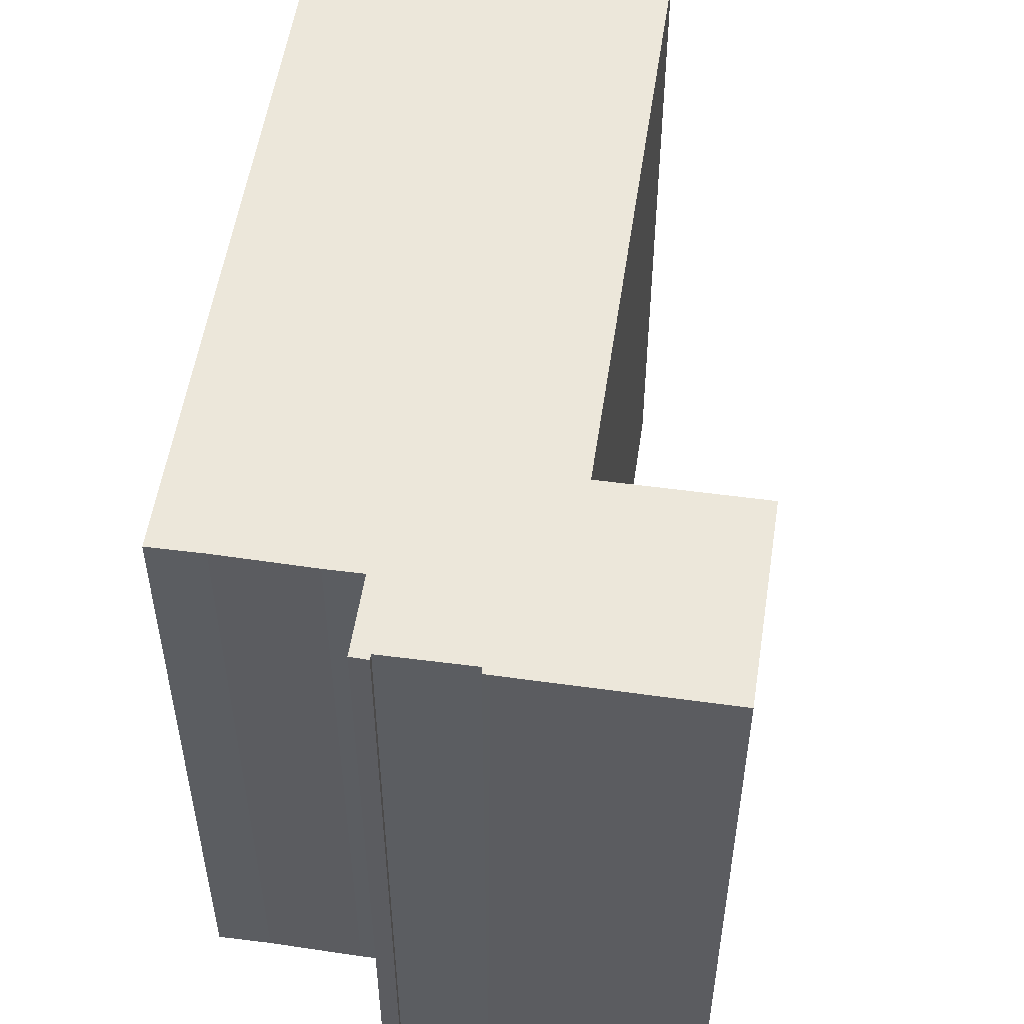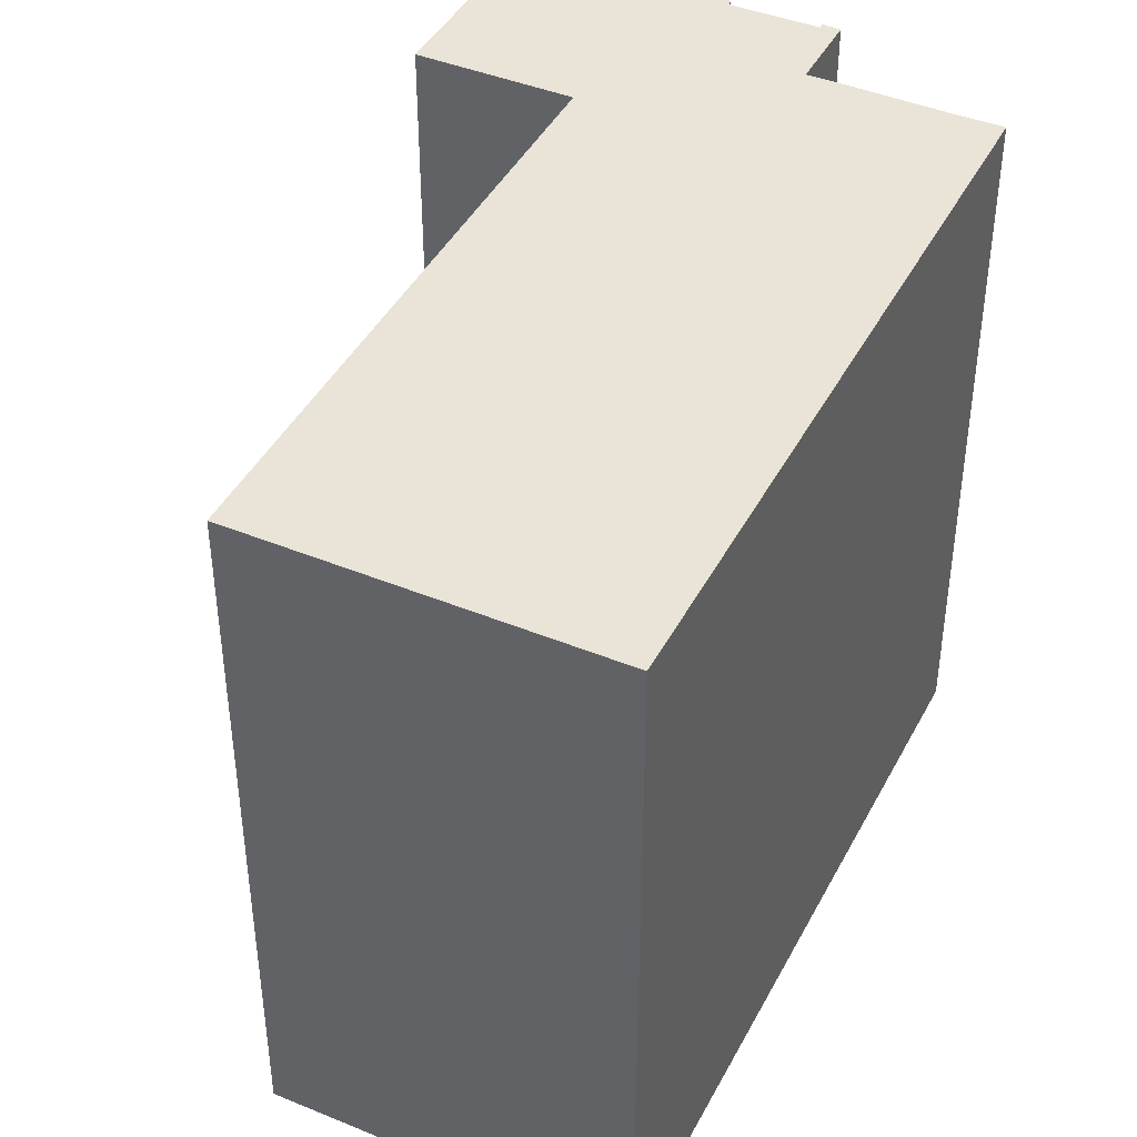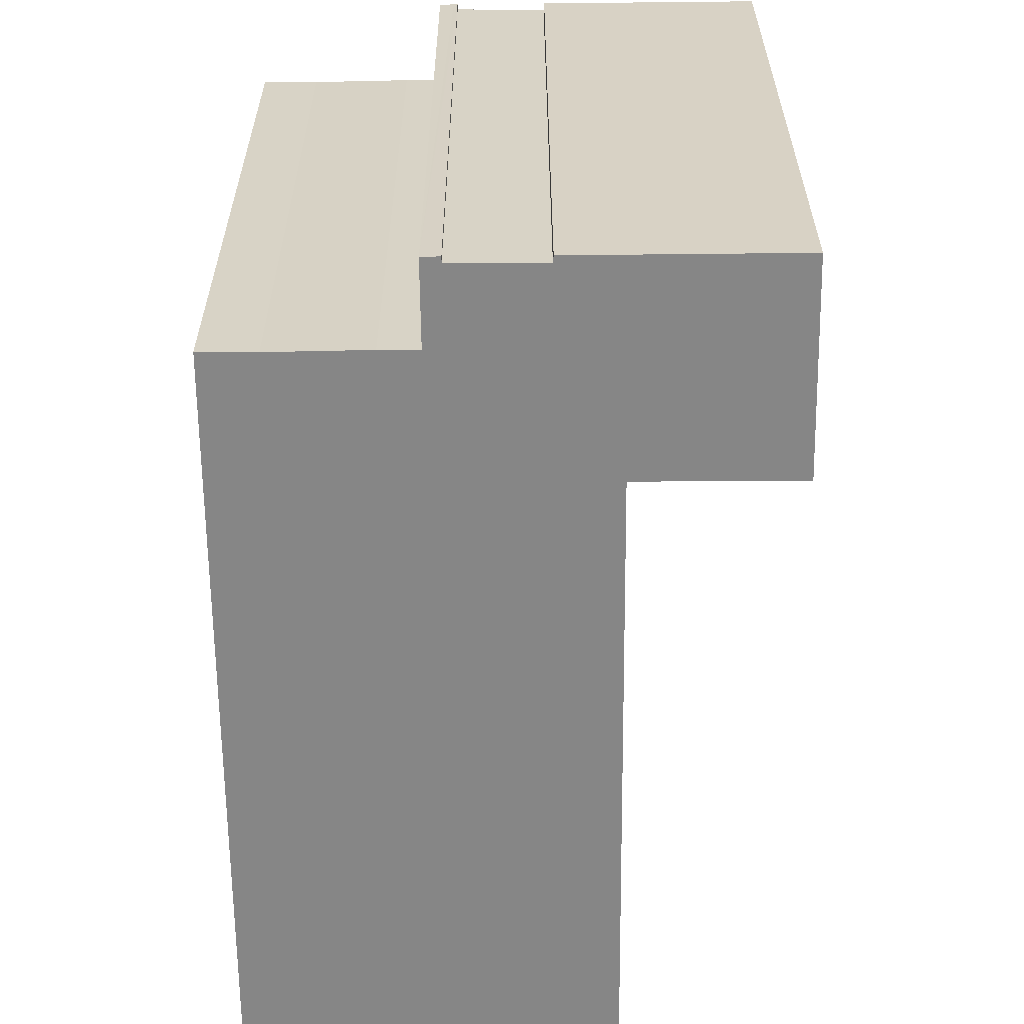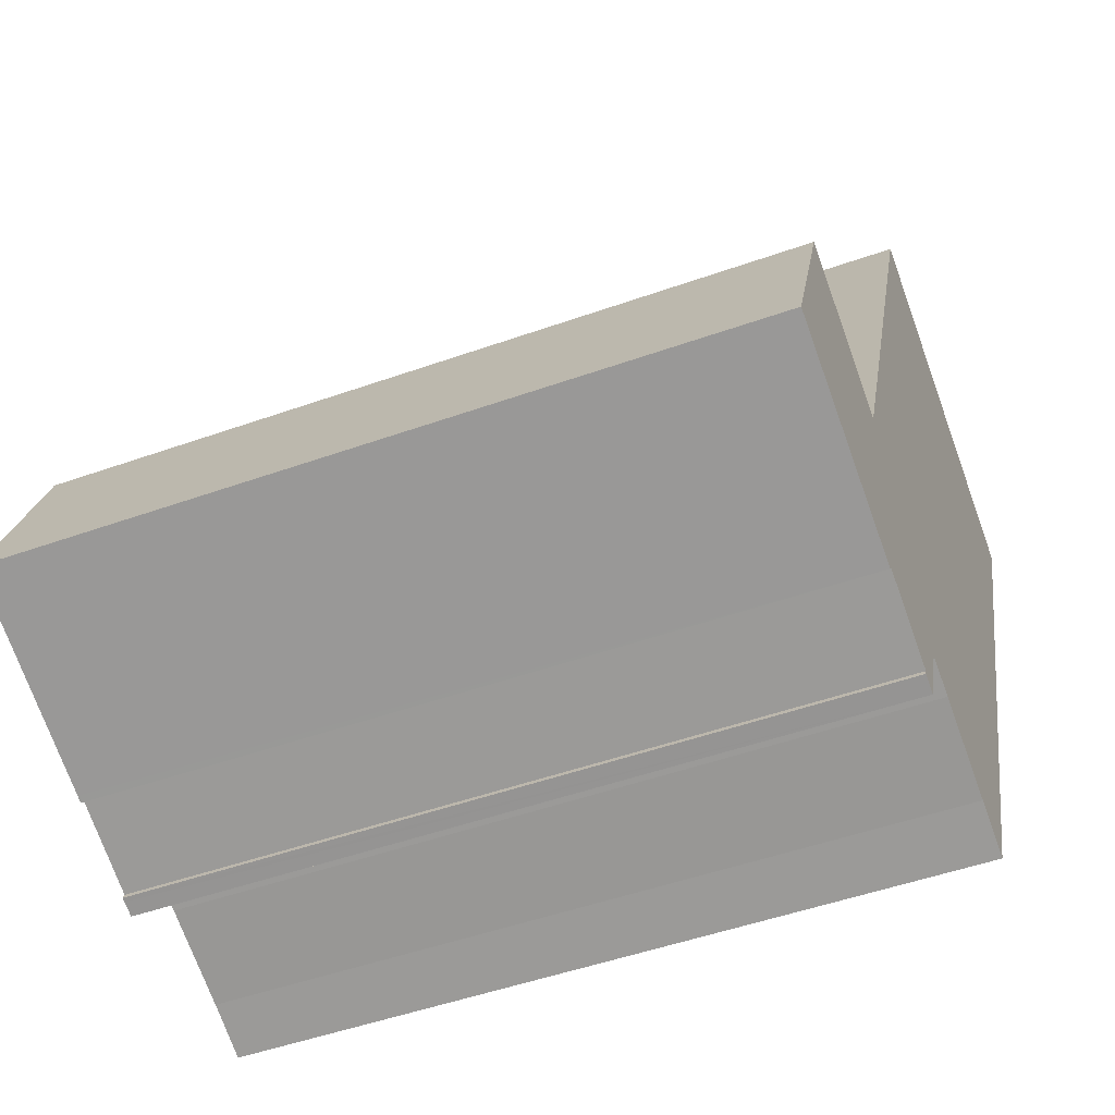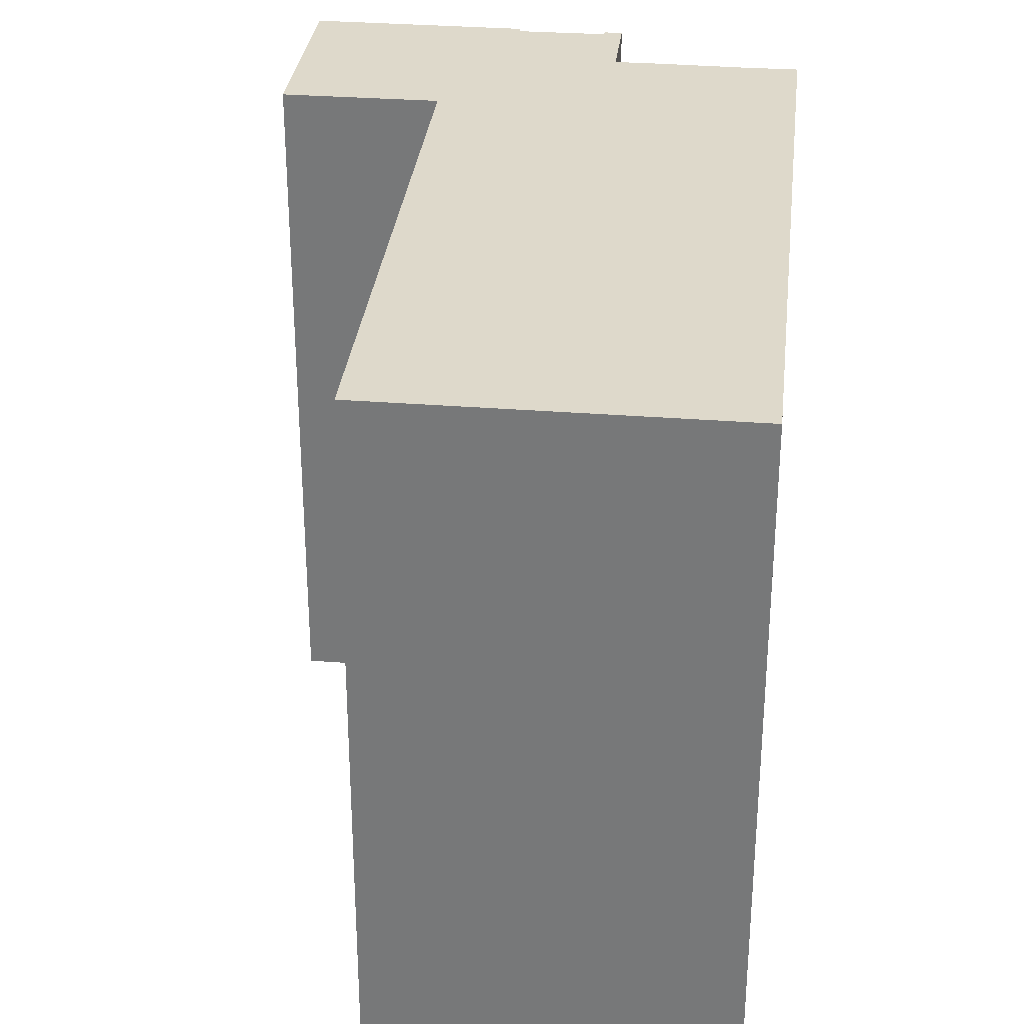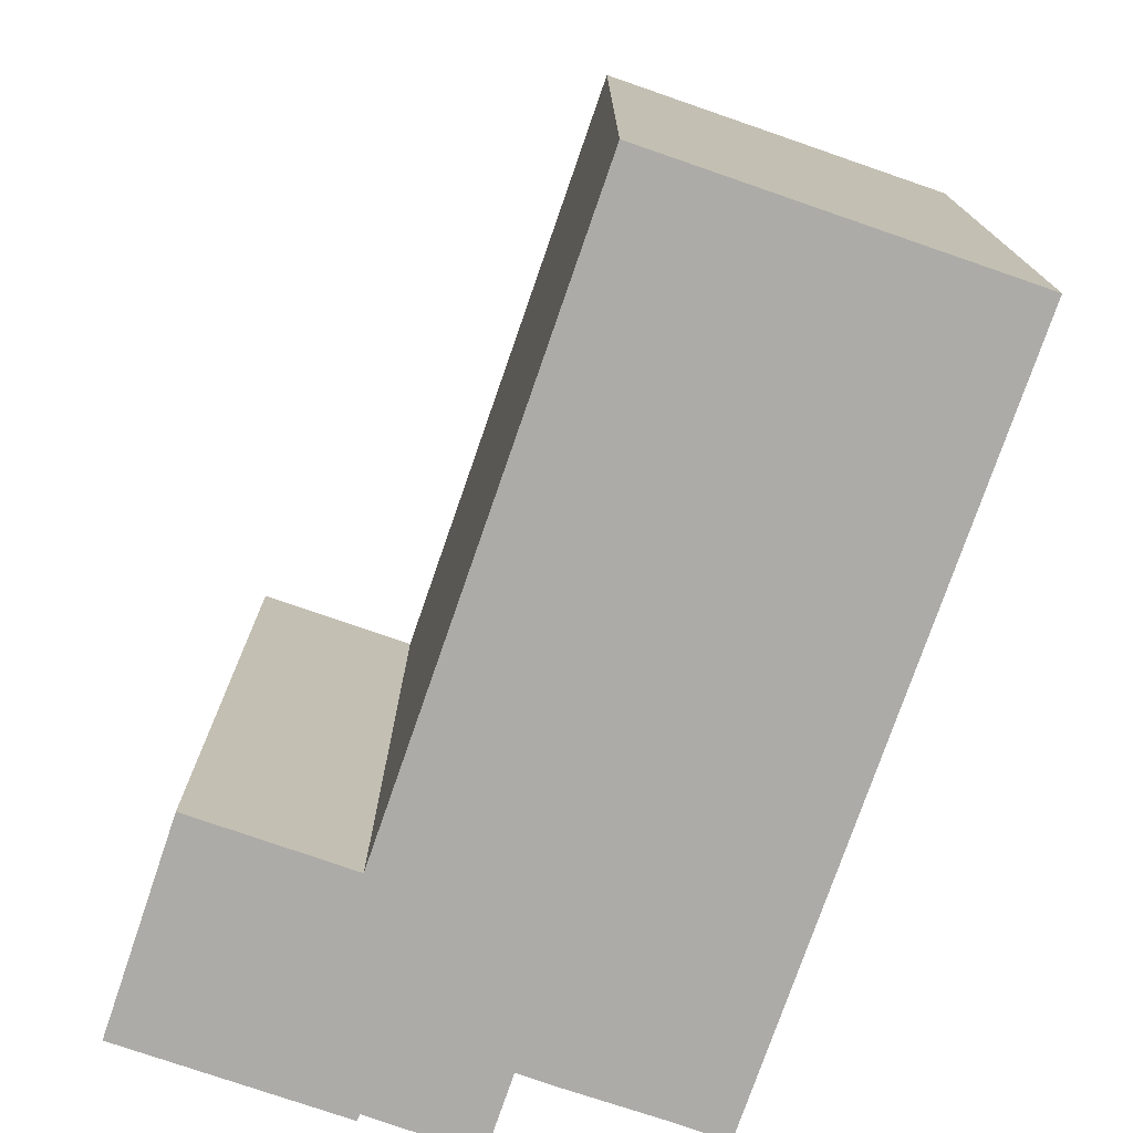
<metadata>
{"format":"obj","ext":"obj","renderer":"f3d","projection":"perspective","resolution":1024,"background":"white","views":[{"elev":53.5,"azim":-149.7,"up":"+Y"},{"elev":43.0,"azim":47.9,"up":"+Y"},{"elev":-62.2,"azim":-157.6,"up":"+Y"},{"elev":-49.8,"azim":-68.6,"up":"+Z"},{"elev":31.7,"azim":28.2,"up":"+Y"},{"elev":-76.3,"azim":2.8,"up":"+Y"}]}
</metadata>
<code>
v  3.054 10.89 -1.221
v  3.199 10.89 -1.167
v  3.151 10.89 -1.26
v  0 10.89 6.668e-16
v  4.523 10.89 -1.809
v  5.205 10.89 -0.696
v  4.733 10.89 -1.885
v  4.464 10.89 -1.788
v  4.497 10.89 -1.705
v  1.179 10.89 3.002
v  3.461 10.89 2.079
v  7.148 10.89 -1.462
v  12.25 10.89 8.955
v  7.93 10.89 -1.789
v  5.746 10.89 -0.92
v  7.267 10.89 10.95
v  7.066 10.89 11.04
v  7.066 -6.757e-16 11.04
v  12.25 -5.483e-16 8.955
v  7.267 -6.707e-16 10.95
v  1.179 -1.838e-16 3.002
v  3.461 -1.273e-16 2.079
v  7.93 1.095e-16 -1.789
v  5.205 4.262e-17 -0.696
v  4.733 1.154e-16 -1.885
v  7.148 8.952e-17 -1.462
v  5.746 5.633e-17 -0.92
v  4.497 1.044e-16 -1.705
v  3.199 7.146e-17 -1.167
v  4.464 1.095e-16 -1.788
v  4.523 1.108e-16 -1.809
v  3.151 7.715e-17 -1.26
v  0 0 0
v  3.054 7.476e-17 -1.221
g defaultobject
f 1 2 3
f 2 1 4
f 5 6 7
f 6 5 8
f 6 8 9
f 6 9 2
f 6 2 4
f 6 4 10
f 6 10 11
f 12 13 14
f 13 12 15
f 13 15 6
f 13 6 11
f 13 11 16
f 16 11 17
f 18 16 17
f 16 18 13
f 13 18 19
f 19 18 20
f 21 11 10
f 11 21 22
f 19 14 13
f 14 19 23
f 24 7 6
f 7 24 25
f 23 12 14
f 12 23 26
f 27 12 26
f 28 2 9
f 2 28 29
f 27 15 12
f 27 6 15
f 6 27 24
f 25 5 7
f 5 25 8
f 8 25 30
f 30 25 31
f 29 3 2
f 3 29 32
f 32 1 3
f 1 32 4
f 4 32 33
f 33 32 34
f 30 9 8
f 9 30 28
f 33 10 4
f 10 33 21
f 22 17 11
f 17 22 18
f 31 28 30
f 34 21 33
f 21 34 22
f 22 34 32
f 22 32 29
f 22 29 28
f 22 28 18
f 18 28 31
f 18 31 25
f 18 25 24
f 18 24 27
f 18 27 26
f 18 26 23
f 18 23 20
f 20 23 19

</code>
